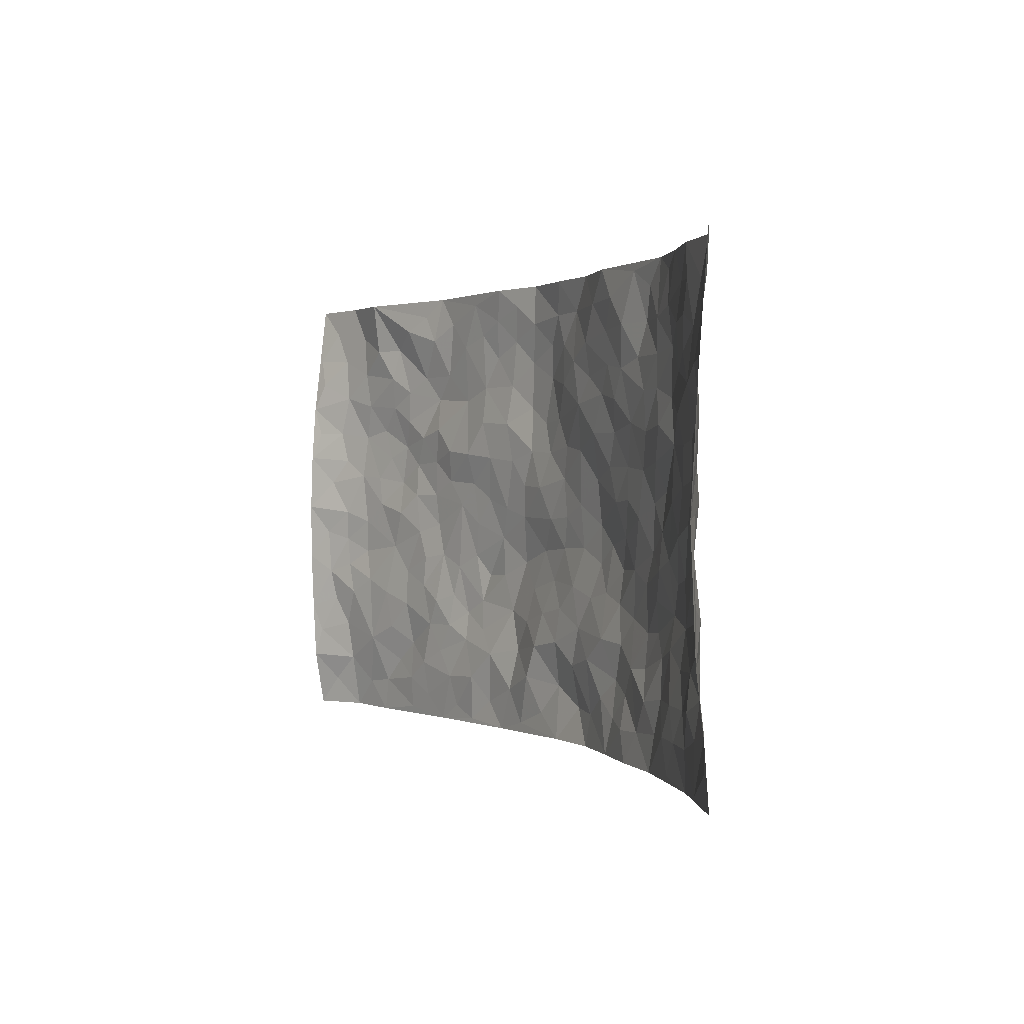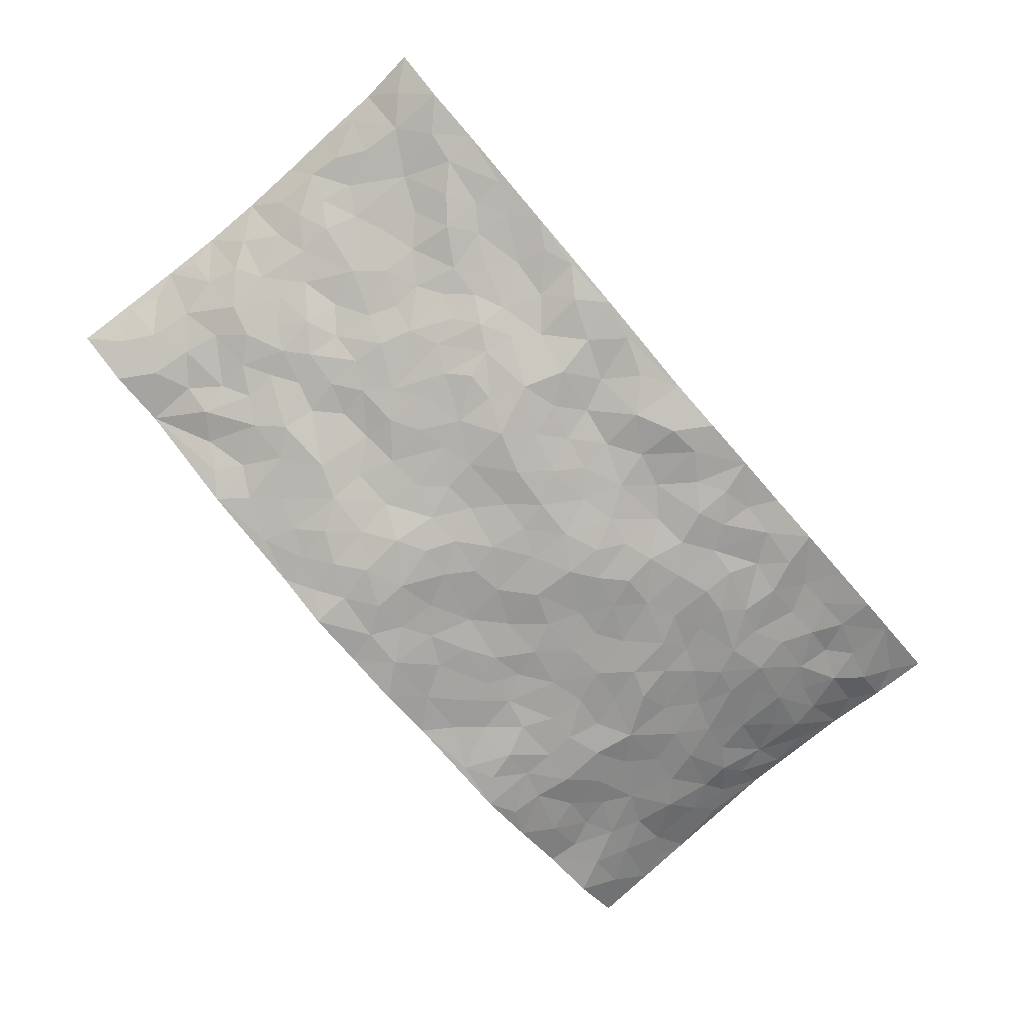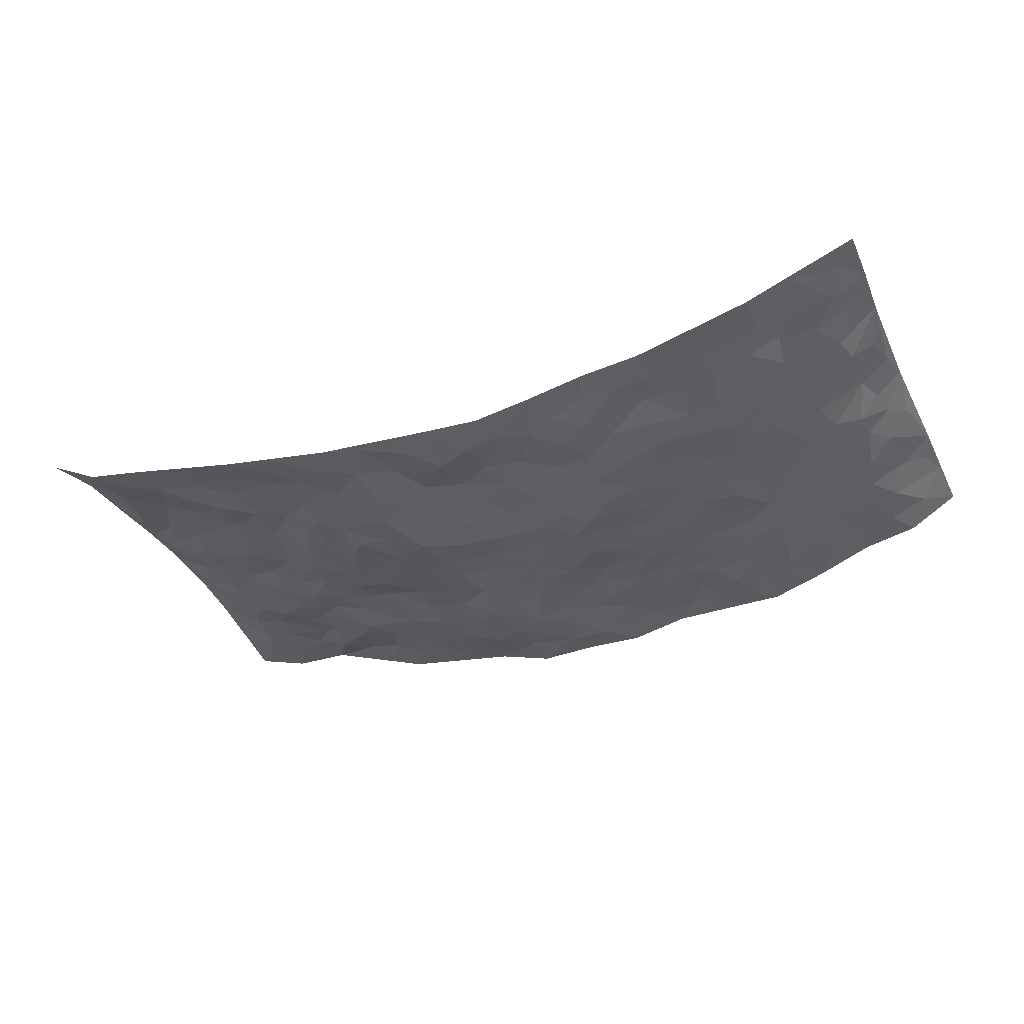
<metadata>
{"format":"obj","ext":"obj","renderer":"f3d","projection":"perspective","resolution":1024,"background":"white","views":[{"elev":0.9,"azim":64.0,"up":"+Y"},{"elev":-78.2,"azim":-49.3,"up":"+Z"},{"elev":-34.0,"azim":23.3,"up":"+Z"}]}
</metadata>
<code>
v -0.9627 0.002818 0.1145
v -0.9669 0.9951 0.1048
v 0.9528 0.001929 0.1403
v 0.9498 0.9989 0.1413
v -0.7873 0.3926 0.06138
v -0.9455 0.5006 0.1533
v -0.844 0.3581 0.08686
v 0.001277 0.007635 -0.0603
v -0.9508 0.2505 0.1449
v -0.9033 0.3388 0.1148
v -0.7294 0.003843 0.03679
v -0.9524 0.1254 0.1383
v -0.701 0.2935 0.04715
v -0.8522 0.005145 0.05844
v -0.8277 0.2889 0.08349
v -0.4866 0.004081 -0.009807
v -0.9355 0.1885 0.1277
v -0.2897 0.1697 -0.03923
v -0.766 0.3224 0.06326
v -0.8532 0.1222 0.07489
v -0.9119 0.06609 0.09416
v -0.7899 0.06688 0.04931
v -0.6673 0.1291 0.0228
v -0.7183 0.07704 0.03453
v -0.8625 0.2088 0.08443
v -0.895 0.2713 0.1033
v -0.7592 0.178 0.05974
v -0.6833 0.2106 0.04064
v -0.8479 0.4882 0.09092
v -0.9475 0.3759 0.1512
v -0.723 0.9952 0.0701
v -0.5304 0.2241 0.004348
v 0.2615 0.159 -0.06421
v -0.9527 0.7488 0.1386
v -0.3661 0.3939 -0.04317
v -0.7732 0.7517 0.05812
v -0.7896 0.8299 0.06206
v -0.576 0.4437 0.01091
v -0.5972 0.6059 0.005422
v -0.4885 0.9952 -0.01018
v -0.9314 0.6865 0.1303
v -0.6575 0.5623 0.01901
v -0.3894 0.7524 -0.0315
v -0.5029 0.2817 0.001091
v -0.4547 0.2269 -0.01226
v -0.4899 0.1641 -0.003809
v -0.4447 0.6362 -0.008861
v -0.3652 0.5603 -0.03597
v 0.1679 0.4742 -0.08228
v -0.3315 0.2227 -0.04179
v -0.2095 0.6107 -0.05799
v -0.3718 0.6286 -0.02134
v -0.3008 0.05988 -0.0445
v -0.6225 0.7099 0.01848
v -0.3913 0.1961 -0.0264
v -0.8582 0.6173 0.08678
v -0.03626 0.3496 -0.07543
v 0.05957 0.341 -0.07006
v 0.3002 0.4512 -0.06559
v -0.0937 0.5517 -0.06854
v -0.1644 0.5563 -0.06666
v 0.0934 0.6306 -0.07104
v -0.6263 0.3472 0.0218
v -0.7407 0.5738 0.04709
v -0.9299 0.809 0.121
v -0.5537 0.1311 0.01045
v -0.3648 0.01443 -0.02885
v -0.7849 0.4661 0.06243
v -0.6118 0.1742 0.01235
v -0.6093 0.0204 0.015
v -0.243 0.00413 -0.04686
v -0.6096 0.0905 0.01923
v -0.5416 0.05541 0.004519
v -0.428 0.03967 -0.01909
v -0.446 0.1061 -0.009417
v -0.8763 0.6851 0.09445
v -0.9522 0.8719 0.1188
v -0.728 0.5092 0.04711
v 0.0003163 0.9972 -0.0668
v -0.7951 0.6745 0.05695
v -0.5552 0.3165 0.01014
v -0.5103 0.4622 -0.01168
v 0.007693 0.5716 -0.07746
v -0.04796 0.4829 -0.073
v 0.005143 0.4203 -0.07994
v -0.1229 0.1319 -0.04984
v -0.5656 0.6698 0.005678
v -0.8947 0.5623 0.1118
v -0.7268 0.6907 0.03603
v -0.4453 0.2982 -0.01994
v -0.6233 0.2687 0.02563
v -0.4979 0.6884 -0.003083
v -0.1721 0.4857 -0.07069
v -0.2621 0.4368 -0.06253
v -0.6437 0.6491 0.01426
v -0.01105 0.1216 -0.07389
v -0.4133 0.5108 -0.02733
v -0.3424 0.2894 -0.04791
v -0.2397 0.504 -0.05954
v -0.1804 0.3833 -0.0802
v -0.9471 0.6249 0.149
v -0.6994 0.6226 0.03189
v -0.8028 0.5793 0.06612
v -0.358 0.1123 -0.02448
v -0.5186 0.534 -0.006933
v -0.6755 0.407 0.0332
v -0.1289 0.3261 -0.07302
v -0.1482 0.2519 -0.06424
v -0.5148 0.6119 -0.006654
v 0.1083 0.7284 -0.05784
v -0.0017 0.2175 -0.05929
v -0.07122 0.2759 -0.06344
v 0.006704 0.2905 -0.06619
v -0.4269 0.3648 -0.02668
v -0.1951 0.1859 -0.06527
v -0.6462 0.4889 0.03164
v -0.5508 0.3826 0.006979
v -0.4893 0.3928 -0.01367
v -0.3068 0.5247 -0.04894
v -0.2587 0.3516 -0.06408
v -0.354 0.4676 -0.04141
v -0.2259 0.2726 -0.06831
v -0.08951 0.4124 -0.08175
v -0.5897 0.5326 0.0126
v -0.0906 0.2021 -0.0529
v -0.2119 0.09625 -0.05212
v -0.3972 0.2592 -0.03574
v -0.905 0.4382 0.1202
v -0.8532 0.4211 0.08775
v 0.09443 0.4233 -0.08009
v 0.2103 0.2397 -0.05667
v 0.08434 0.5171 -0.07711
v 0.02117 0.4882 -0.07692
v 0.1689 0.3934 -0.08097
v 0.7797 0.496 0.06498
v 0.223 0.4342 -0.07868
v 0.2692 0.3139 -0.06861
v 0.1623 0.5678 -0.07607
v 0.1237 0.9971 -0.06769
v -0.291 0.6195 -0.04089
v 0.4257 0.8795 -0.04205
v 0.492 0.9979 -0.03431
v -0.2141 0.7804 -0.06144
v -0.0585 0.864 -0.08228
v -0.3225 0.3495 -0.05831
v -0.4566 0.5664 -0.0174
v -0.07322 0.05736 -0.06112
v -0.1565 0.02565 -0.053
v 0.122 0.005916 -0.0677
v 0.01339 0.8593 -0.074
v -0.01629 0.6999 -0.07749
v 0.4229 0.1963 -0.03982
v 0.3445 0.2902 -0.05996
v 0.5897 0.5259 -0.001458
v 0.5272 0.5461 -0.0271
v 0.4532 0.1363 -0.01895
v 0.5227 0.2272 -0.01997
v 0.4168 0.3614 -0.04703
v 0.02367 0.641 -0.07577
v -0.05854 0.6276 -0.07796
v -0.1478 0.7291 -0.07919
v -0.08657 0.693 -0.0817
v -0.06045 0.791 -0.08457
v -0.1356 0.6329 -0.07053
v 0.02027 0.7745 -0.06852
v 0.2444 0.9981 -0.03951
v -0.01851 0.9259 -0.07572
v -0.269 0.8454 -0.05209
v -0.1997 0.8796 -0.06392
v -0.3147 0.7796 -0.04204
v -0.2423 0.9971 -0.04033
v -0.2262 0.6958 -0.05226
v -0.3155 0.6995 -0.03429
v -0.1411 0.8293 -0.07879
v -0.1229 0.9976 -0.07311
v 0.2185 0.7454 -0.05399
v 0.1746 0.6664 -0.05817
v 0.3286 0.5944 -0.05415
v 0.2627 0.5227 -0.06337
v 0.2674 0.6654 -0.05673
v 0.425 0.7433 -0.03497
v 0.3566 0.6822 -0.04449
v 0.2863 0.7324 -0.04582
v 0.06938 0.9277 -0.07479
v 0.07828 0.8225 -0.06179
v 0.1451 0.8568 -0.05478
v 0.2505 0.8728 -0.04489
v 0.322 0.7928 -0.04144
v 0.2338 0.5954 -0.0642
v -0.8695 0.8655 0.0834
v -0.6743 0.8154 0.039
v -0.8563 0.7732 0.08372
v -0.8473 0.9965 0.07134
v -0.9096 0.9371 0.09104
v -0.8007 0.9196 0.06207
v -0.7233 0.8833 0.05655
v -0.5987 0.926 0.03022
v -0.6574 0.8849 0.02837
v -0.6815 0.7451 0.03194
v -0.5581 0.813 0.0004018
v -0.6173 0.7802 0.01806
v -0.5074 0.8982 0.002284
v -0.3899 0.876 -0.02548
v -0.542 0.9569 0.008183
v -0.4638 0.8141 -0.01831
v -0.4412 0.9335 -0.01692
v -0.3436 0.9707 -0.02903
v -0.5111 0.7593 -0.01478
v -0.3192 0.8998 -0.0377
v -0.2575 0.9294 -0.04542
v 0.1563 0.7841 -0.0585
v 0.2548 0.8037 -0.04698
v 0.1878 0.9325 -0.04866
v 0.3938 0.8115 -0.03926
v 0.3376 0.8802 -0.03322
v 0.3824 0.9821 -0.03648
v 0.2883 0.9372 -0.03477
v 0.4431 0.9477 -0.03878
v 0.3827 0.4927 -0.04781
v 0.3275 0.5282 -0.05417
v 0.485 0.603 -0.0269
v 0.4331 0.6633 -0.03465
v 0.4079 0.5872 -0.04369
v 0.3539 0.1913 -0.04649
v 0.4827 0.3343 -0.03121
v 0.462 0.5217 -0.039
v 0.3495 0.388 -0.05778
v -0.1245 0.914 -0.07191
v -0.1826 0.9567 -0.05714
v 0.321 0.1344 -0.05188
v 0.6041 0.01462 0.01872
v 0.2038 0.334 -0.07287
v 0.2748 0.3849 -0.07459
v 0.5816 0.2476 -0.002988
v 0.7246 0.9974 0.04988
v 0.9415 0.25 0.1598
v 0.4926 0.8115 -0.02612
v 0.7113 0.4867 0.03621
v 0.4893 0.746 -0.02745
v 0.9369 0.499 0.1684
v 0.6661 0.2935 0.0139
v 0.511 0.4675 -0.02682
v 0.7672 0.3103 0.05649
v 0.5612 0.4152 -0.01214
v 0.4847 0.002403 -0.01216
v 0.09159 0.2539 -0.0661
v 0.5022 0.07725 -0.01426
v 0.1367 0.32 -0.07206
v 0.4194 0.2664 -0.04847
v 0.8547 0.2649 0.09929
v 0.6376 0.4613 0.01344
v 0.5714 0.08249 0.01009
v 0.4519 0.4255 -0.04153
v 0.6071 0.3714 -0.00488
v 0.2889 0.2337 -0.0598
v 0.4805 0.2712 -0.03648
v 0.2641 0.08041 -0.05422
v 0.363 0.004417 -0.02427
v 0.2428 0.004718 -0.04842
v 0.2014 0.1171 -0.06023
v 0.06867 0.1719 -0.06391
v 0.1457 0.1918 -0.0575
v 0.6067 0.1475 0.01432
v 0.7653 0.4222 0.05849
v 0.7386 0.2206 0.04845
v 0.6428 0.08064 0.02733
v 0.6662 0.3842 0.01491
v 0.7112 0.3387 0.0341
v 0.866 0.3258 0.1042
v 0.7379 0.5667 0.04565
v 0.6848 0.145 0.03252
v 0.7501 0.15 0.06318
v 0.8224 0.3667 0.08754
v 0.9103 0.3491 0.1415
v 0.8605 0.4377 0.1147
v 0.5826 0.3125 -0.01246
v 0.8053 0.106 0.08026
v 0.3299 0.06599 -0.03536
v 0.4086 0.07028 -0.02742
v 0.07128 0.08137 -0.07928
v 0.1427 0.07546 -0.06901
v 0.9446 0.7492 0.1579
v 0.7214 0.07885 0.04981
v 0.6509 0.2152 0.01629
v 0.9249 0.4239 0.1542
v 0.8796 0.508 0.124
v 0.7945 0.25 0.07231
v 0.5309 0.1483 -0.01188
v 0.7234 0.001134 0.04968
v 0.5034 0.3938 -0.02431
v 0.9151 0.06398 0.1276
v 0.9489 0.1263 0.148
v 0.8259 0.1802 0.08051
v 0.8799 0.1246 0.1055
v 0.8127 0.00904 0.08507
v 0.909 0.188 0.1333
v 0.6625 0.5551 0.01915
v 0.6862 0.6321 0.03122
v 0.5859 0.6352 -0.008707
v 0.8141 0.6905 0.07667
v 0.6296 0.7706 0.007663
v 0.9239 0.6241 0.1495
v 0.7581 0.6409 0.05668
v 0.8374 0.594 0.09465
v 0.7248 0.7428 0.04725
v 0.8313 0.5294 0.08679
v 0.8884 0.5731 0.129
v 0.8706 0.6585 0.112
v 0.6363 0.6916 0.01486
v 0.5668 0.7231 -0.0149
v 0.5102 0.6738 -0.01813
v 0.8382 0.8509 0.08785
v 0.7034 0.87 0.04278
v 0.7979 0.7757 0.07707
v 0.874 0.7771 0.1163
v 0.7696 0.8428 0.06138
v 0.9447 0.874 0.1481
v 0.6872 0.8014 0.03396
v 0.9242 0.8108 0.1423
v 0.7321 0.9303 0.05233
v 0.845 0.9967 0.07583
v 0.6099 0.9977 0.004033
v 0.8099 0.9241 0.06985
v 0.8888 0.927 0.1062
v 0.6579 0.9336 0.01952
v 0.5569 0.901 -0.01254
v 0.4926 0.8811 -0.02583
v 0.5515 0.9692 -0.01668
v 0.571 0.8214 -0.01374
v 0.6322 0.8599 0.01485
f 29 6 128
f 12 21 20
f 26 10 9
f 55 45 46
f 27 19 15
f 26 9 17
f 101 6 88
f 12 1 21
f 7 15 19
f 125 86 96
f 84 123 85
f 129 29 128
f 25 27 15
f 12 20 17
f 73 75 66
f 22 14 11
f 26 17 25
f 9 12 17
f 25 15 26
f 5 129 7
f 52 146 48
f 55 18 50
f 7 19 5
f 20 27 25
f 124 82 105
f 41 76 34
f 20 14 22
f 14 20 21
f 14 21 1
f 24 22 11
f 24 27 22
f 72 66 69
f 69 32 91
f 70 24 11
f 24 23 27
f 17 20 25
f 27 20 22
f 10 15 7
f 10 26 15
f 23 28 27
f 27 13 19
f 28 23 69
f 13 27 28
f 119 121 94
f 10 7 129
f 6 30 128
f 9 10 30
f 36 192 80
f 80 102 89
f 118 81 44
f 64 103 78
f 115 126 86
f 45 32 46
f 91 63 13
f 129 68 29
f 95 87 54
f 95 54 199
f 202 40 204
f 82 97 105
f 29 88 6
f 18 55 104
f 148 126 71
f 38 82 124
f 50 18 122
f 117 82 38
f 5 19 106
f 82 117 118
f 80 64 102
f 127 45 55
f 194 77 190
f 98 35 114
f 39 124 105
f 127 50 98
f 106 19 13
f 66 75 46
f 39 95 42
f 63 117 38
f 95 89 102
f 101 56 76
f 51 140 99
f 18 53 126
f 62 83 132
f 45 127 90
f 112 113 57
f 103 29 68
f 130 85 58
f 109 39 105
f 35 94 121
f 113 246 58
f 151 165 163
f 120 100 94
f 114 127 98
f 192 190 65
f 95 39 87
f 36 191 37
f 67 104 74
f 56 101 88
f 13 63 106
f 192 34 76
f 268 241 243
f 108 115 125
f 93 84 60
f 133 84 85
f 156 288 157
f 101 76 41
f 80 103 64
f 105 97 146
f 99 61 51
f 92 109 47
f 125 96 111
f 158 227 153
f 75 104 55
f 69 66 32
f 81 91 32
f 106 78 68
f 42 64 78
f 77 34 65
f 24 70 72
f 75 73 16
f 16 71 67
f 2 34 77
f 13 28 91
f 103 56 88
f 56 80 76
f 72 69 23
f 11 16 70
f 16 73 70
f 16 67 74
f 115 18 126
f 24 72 23
f 73 72 70
f 16 74 75
f 72 73 66
f 32 45 44
f 84 83 60
f 66 46 32
f 78 106 116
f 117 63 81
f 67 53 104
f 103 68 78
f 69 91 28
f 36 80 89
f 106 38 116
f 106 68 5
f 81 118 117
f 62 132 138
f 32 44 81
f 53 67 71
f 57 58 85
f 123 100 107
f 93 60 61
f 33 230 224
f 8 96 147
f 132 133 130
f 140 48 119
f 93 100 123
f 122 98 50
f 164 60 160
f 53 71 126
f 125 112 108
f 193 194 195
f 75 55 46
f 63 91 81
f 56 103 80
f 196 198 31
f 18 104 53
f 121 48 97
f 38 106 63
f 118 97 82
f 97 35 121
f 51 172 140
f 130 134 49
f 87 39 109
f 288 252 263
f 97 114 35
f 47 43 92
f 57 113 58
f 248 130 58
f 34 101 41
f 114 90 127
f 116 124 42
f 145 94 35
f 118 114 97
f 167 79 175
f 98 145 35
f 85 123 57
f 43 47 52
f 199 36 89
f 42 78 116
f 159 83 62
f 88 29 103
f 74 104 75
f 118 44 90
f 173 140 172
f 42 95 102
f 190 192 37
f 65 190 77
f 89 95 199
f 125 111 112
f 92 87 109
f 18 115 122
f 177 180 176
f 112 57 107
f 109 105 146
f 93 94 100
f 285 286 275
f 96 86 147
f 137 232 131
f 57 123 107
f 87 92 208
f 49 134 136
f 132 130 49
f 161 164 162
f 50 127 55
f 122 108 107
f 122 107 100
f 48 140 52
f 118 90 114
f 99 119 94
f 123 84 93
f 36 37 192
f 48 121 119
f 120 122 100
f 39 42 124
f 38 124 116
f 248 58 246
f 44 45 90
f 98 122 120
f 146 52 47
f 94 93 99
f 168 209 170
f 212 183 188
f 202 197 200
f 42 102 64
f 107 108 112
f 99 93 61
f 8 280 96
f 112 111 113
f 125 115 86
f 115 108 122
f 128 30 10
f 5 68 129
f 10 129 128
f 132 49 138
f 83 84 133
f 130 133 85
f 83 133 132
f 248 134 130
f 156 152 224
f 151 110 165
f 212 186 211
f 153 224 249
f 254 251 244
f 246 261 262
f 225 158 249
f 49 136 179
f 185 184 150
f 214 188 181
f 181 188 182
f 161 163 174
f 143 170 172
f 110 211 185
f 184 79 167
f 174 228 169
f 62 110 159
f 163 150 144
f 210 169 229
f 170 143 168
f 176 211 110
f 98 120 145
f 94 145 120
f 48 146 97
f 109 146 47
f 148 86 126
f 147 86 148
f 71 8 148
f 8 147 148
f 244 276 254
f 232 136 134
f 174 143 161
f 60 83 160
f 163 162 151
f 159 160 83
f 261 281 262
f 259 281 149
f 219 220 59
f 246 113 111
f 33 255 131
f 157 256 152
f 137 255 153
f 230 278 279
f 262 260 33
f 154 155 242
f 131 255 137
f 248 131 232
f 281 280 149
f 259 258 278
f 220 179 59
f 159 151 160
f 162 160 151
f 164 61 60
f 228 174 144
f 144 174 163
f 159 110 151
f 161 172 164
f 186 184 185
f 161 162 163
f 61 164 51
f 160 162 164
f 187 217 213
f 150 163 165
f 205 202 200
f 79 184 139
f 170 43 173
f 174 169 143
f 161 143 172
f 167 144 150
f 176 180 183
f 172 170 173
f 223 226 221
f 185 150 165
f 99 140 119
f 207 206 203
f 172 51 164
f 43 52 173
f 173 52 140
f 167 175 228
f 228 229 169
f 210 168 169
f 177 110 62
f 189 138 179
f 62 138 177
f 136 232 233
f 181 182 222
f 150 184 167
f 178 180 189
f 49 179 138
f 177 138 189
f 180 178 182
f 178 179 220
f 307 308 304
f 222 223 221
f 215 187 188
f 176 183 212
f 187 213 186
f 214 215 188
f 185 211 186
f 237 181 239
f 182 188 183
f 110 185 165
f 216 215 141
f 211 176 212
f 182 183 180
f 176 110 177
f 213 184 186
f 178 189 179
f 177 189 180
f 195 190 37
f 197 198 200
f 195 194 190
f 34 192 65
f 80 192 76
f 37 196 195
f 194 2 77
f 193 2 194
f 196 37 191
f 31 193 195
f 198 196 191
f 31 195 196
f 199 201 191
f 197 204 31
f 198 191 201
f 31 198 197
f 201 199 54
f 36 199 191
f 54 208 201
f 208 43 205
f 208 54 87
f 198 201 200
f 206 205 203
f 43 170 203
f 210 207 209
f 40 202 206
f 31 204 40
f 197 202 204
f 208 205 200
f 43 203 205
f 205 206 202
f 203 209 207
f 171 40 207
f 40 206 207
f 208 200 201
f 43 208 92
f 170 209 203
f 168 143 169
f 207 210 171
f 168 210 209
f 188 187 212
f 212 187 186
f 166 139 213
f 184 213 139
f 237 214 181
f 215 214 141
f 216 141 218
f 213 217 166
f 142 166 216
f 217 216 166
f 187 215 217
f 216 217 215
f 237 141 214
f 142 216 218
f 223 222 182
f 179 136 59
f 223 220 219
f 267 238 251
f 237 327 141
f 223 182 178
f 158 290 253
f 220 223 178
f 59 233 227
f 233 59 136
f 248 246 131
f 153 249 158
f 251 254 267
f 223 219 226
f 111 261 246
f 297 251 238
f 276 256 157
f 167 228 144
f 229 228 175
f 175 171 229
f 229 171 210
f 260 257 33
f 265 271 272
f 266 289 283
f 269 243 250
f 249 224 152
f 266 283 271
f 227 233 137
f 253 227 158
f 325 313 320
f 135 264 275
f 310 329 239
f 270 298 297
f 249 256 225
f 275 273 269
f 311 222 221
f 155 154 299
f 234 276 157
f 310 311 299
f 222 239 181
f 221 226 155
f 266 263 252
f 242 290 244
f 264 273 275
f 273 264 243
f 242 244 154
f 276 290 225
f 288 234 157
f 240 282 302
f 275 286 306
f 225 290 158
f 234 263 284
f 241 254 276
f 233 232 137
f 137 153 227
f 264 135 238
f 244 251 154
f 260 259 257
f 227 253 219
f 33 224 255
f 154 297 299
f 240 302 307
f 297 154 251
f 264 268 243
f 253 226 219
f 271 284 263
f 277 294 293
f 290 242 253
f 241 234 284
f 59 227 219
f 242 155 226
f 252 245 231
f 157 152 156
f 257 230 33
f 152 256 249
f 278 230 257
f 262 33 131
f 224 153 255
f 259 278 257
f 134 248 232
f 230 279 224
f 96 261 111
f 261 96 280
f 280 281 261
f 246 262 131
f 252 247 245
f 268 267 241
f 283 277 272
f 288 247 252
f 275 274 285
f 295 291 294
f 267 268 264
f 263 234 288
f 309 310 299
f 290 276 244
f 283 272 271
f 267 254 241
f 265 243 241
f 236 240 285
f 297 238 270
f 303 305 298
f 241 276 234
f 221 155 299
f 272 277 293
f 250 243 287
f 286 285 240
f 284 271 265
f 271 263 266
f 295 3 291
f 225 256 276
f 241 284 265
f 289 266 231
f 3 292 291
f 321 235 323
f 293 294 296
f 279 278 258
f 245 279 258
f 279 156 224
f 260 281 259
f 280 8 149
f 262 281 260
f 231 266 252
f 267 264 238
f 306 304 270
f 283 289 295
f 243 269 273
f 236 269 250
f 294 292 296
f 274 236 285
f 269 274 275
f 250 287 293
f 245 289 231
f 236 274 269
f 156 279 247
f 242 226 253
f 247 279 245
f 243 265 287
f 288 156 247
f 265 272 293
f 296 292 236
f 293 287 265
f 295 294 277
f 277 283 295
f 236 250 296
f 289 3 295
f 292 294 291
f 293 296 250
f 300 304 308
f 325 320 235
f 329 330 326
f 270 304 303
f 270 303 298
f 309 305 301
f 135 306 270
f 299 297 298
f 298 309 299
f 238 135 270
f 300 314 305
f 303 300 305
f 304 306 307
f 300 303 304
f 282 319 315
f 322 325 235
f 275 306 135
f 307 306 286
f 240 307 286
f 308 307 302
f 302 282 308
f 308 282 315
f 305 309 298
f 310 309 301
f 310 301 329
f 310 239 311
f 222 311 239
f 299 311 221
f 319 312 315
f 312 323 316
f 301 305 318
f 305 314 316
f 300 308 315
f 316 314 312
f 312 314 315
f 315 314 300
f 323 312 324
f 316 313 318
f 282 4 317
f 330 313 325
f 4 321 324
f 235 320 323
f 282 317 319
f 312 319 317
f 326 325 322
f 316 320 313
f 316 318 305
f 142 218 327
f 327 218 141
f 316 323 320
f 324 312 317
f 4 324 317
f 321 323 324
f 318 313 330
f 328 326 322
f 326 327 329
f 329 327 237
f 326 328 327
f 322 142 328
f 327 328 142
f 329 237 239
f 301 318 330
f 326 330 325
f 330 329 301

</code>
